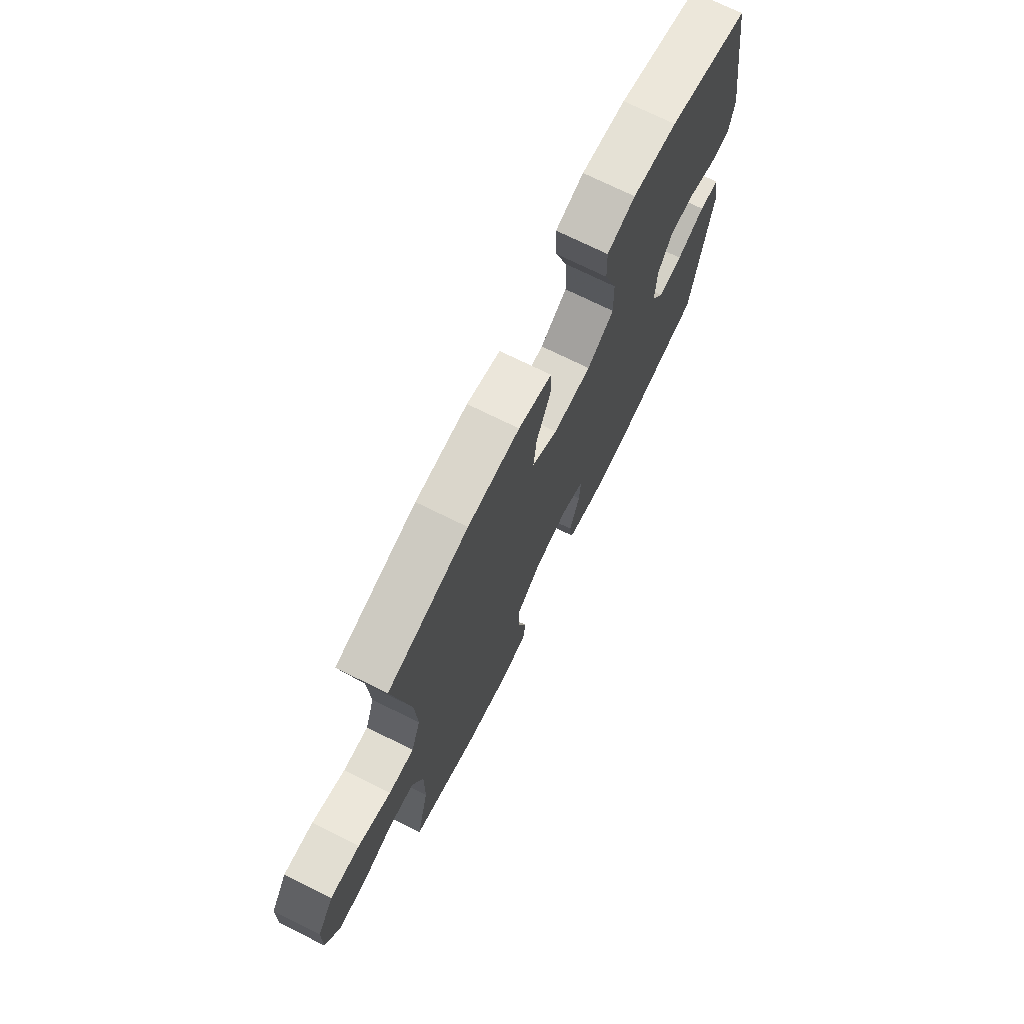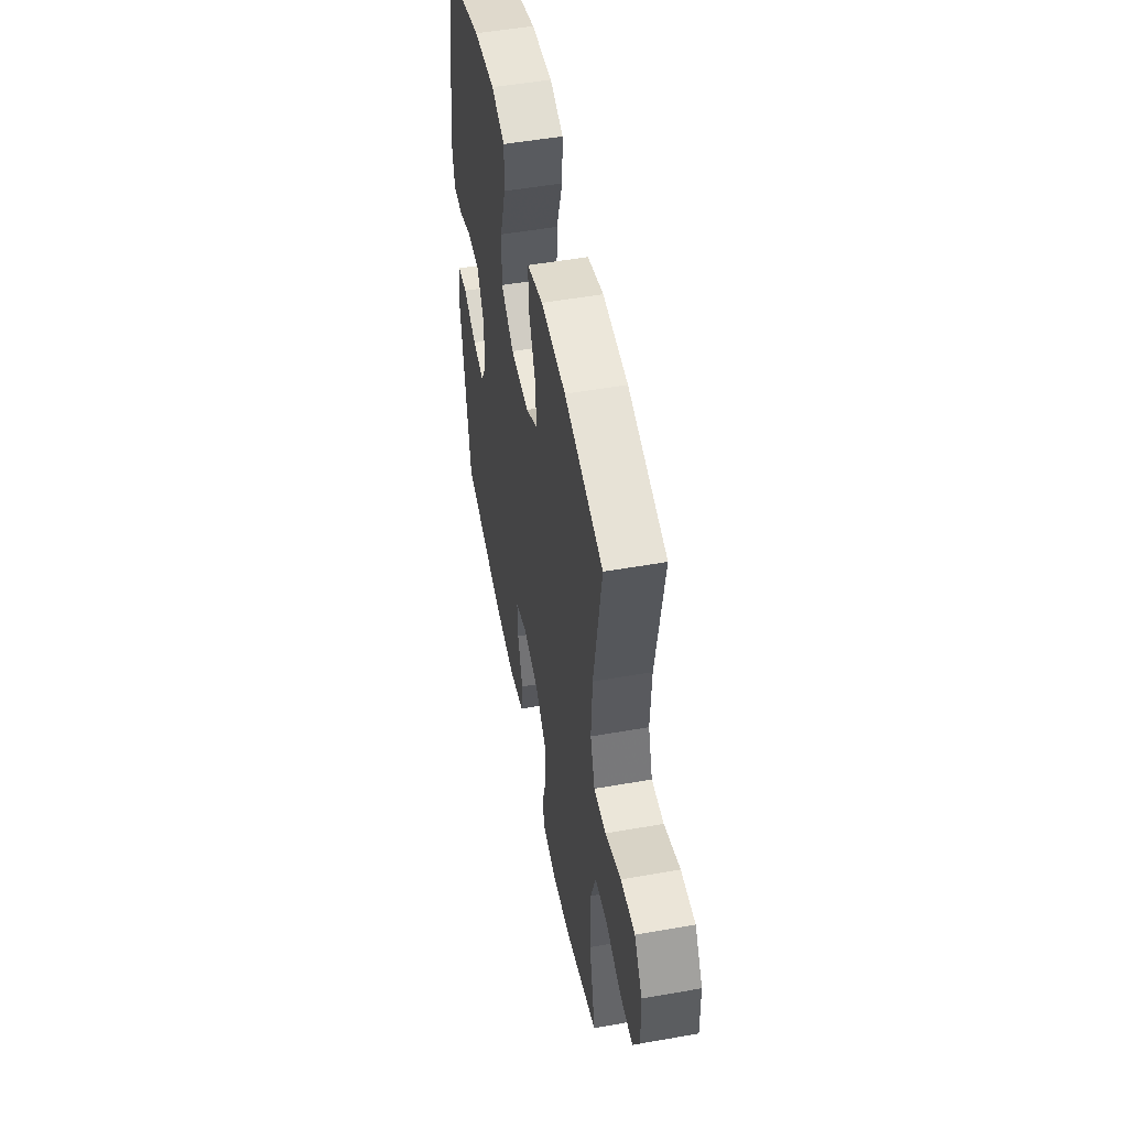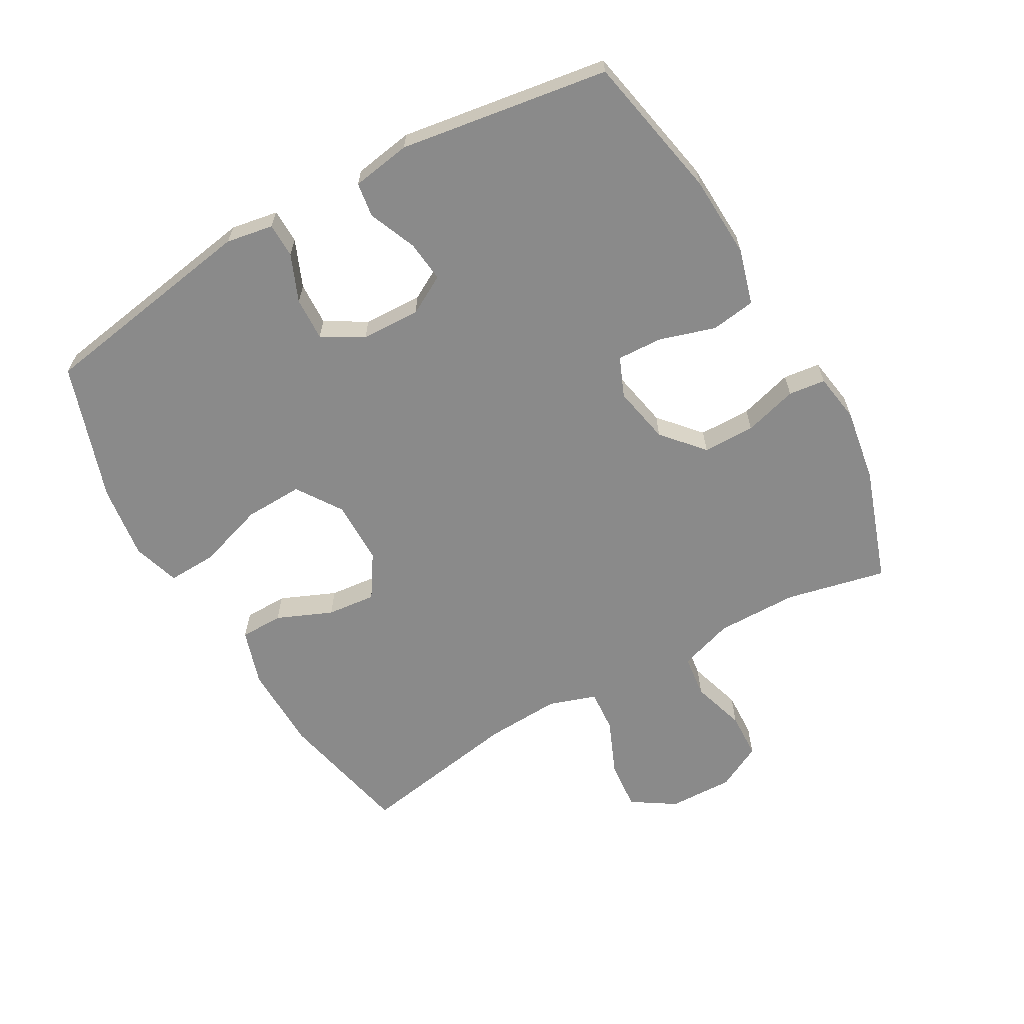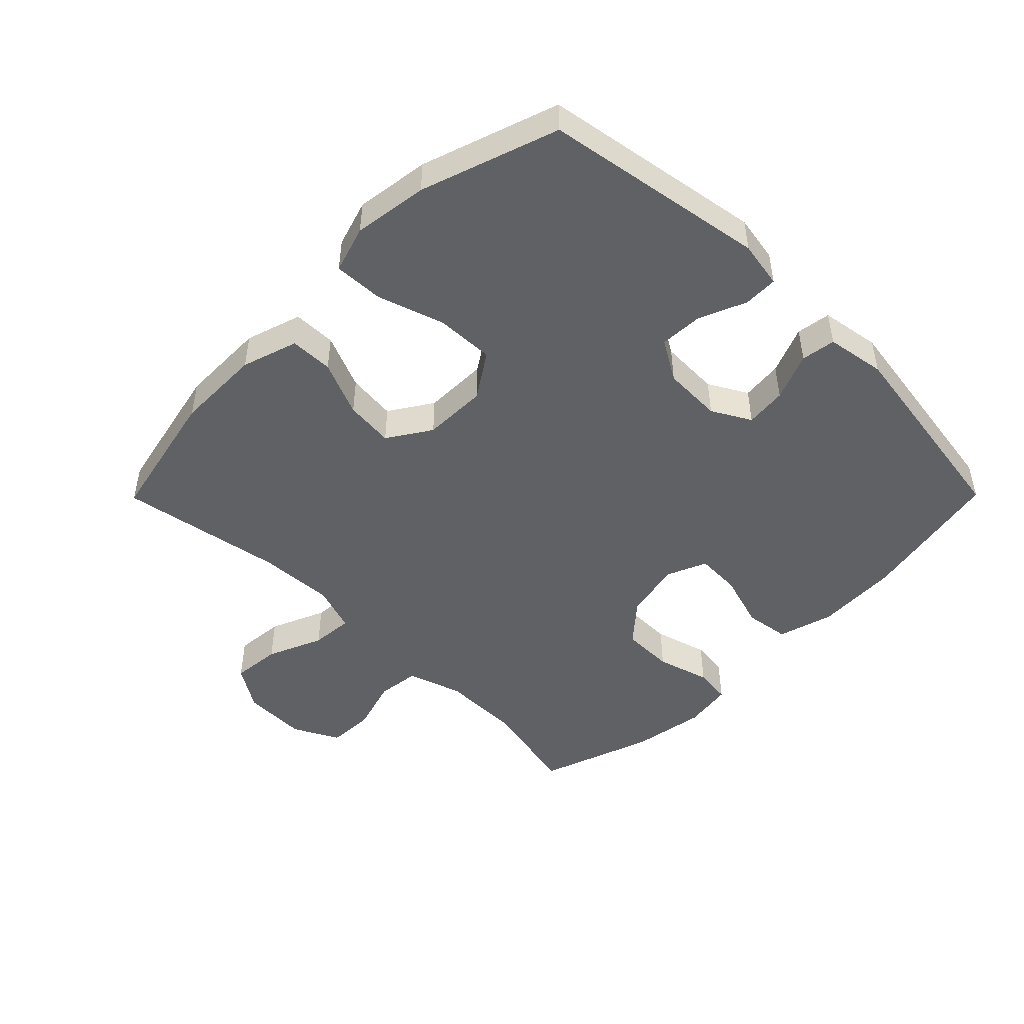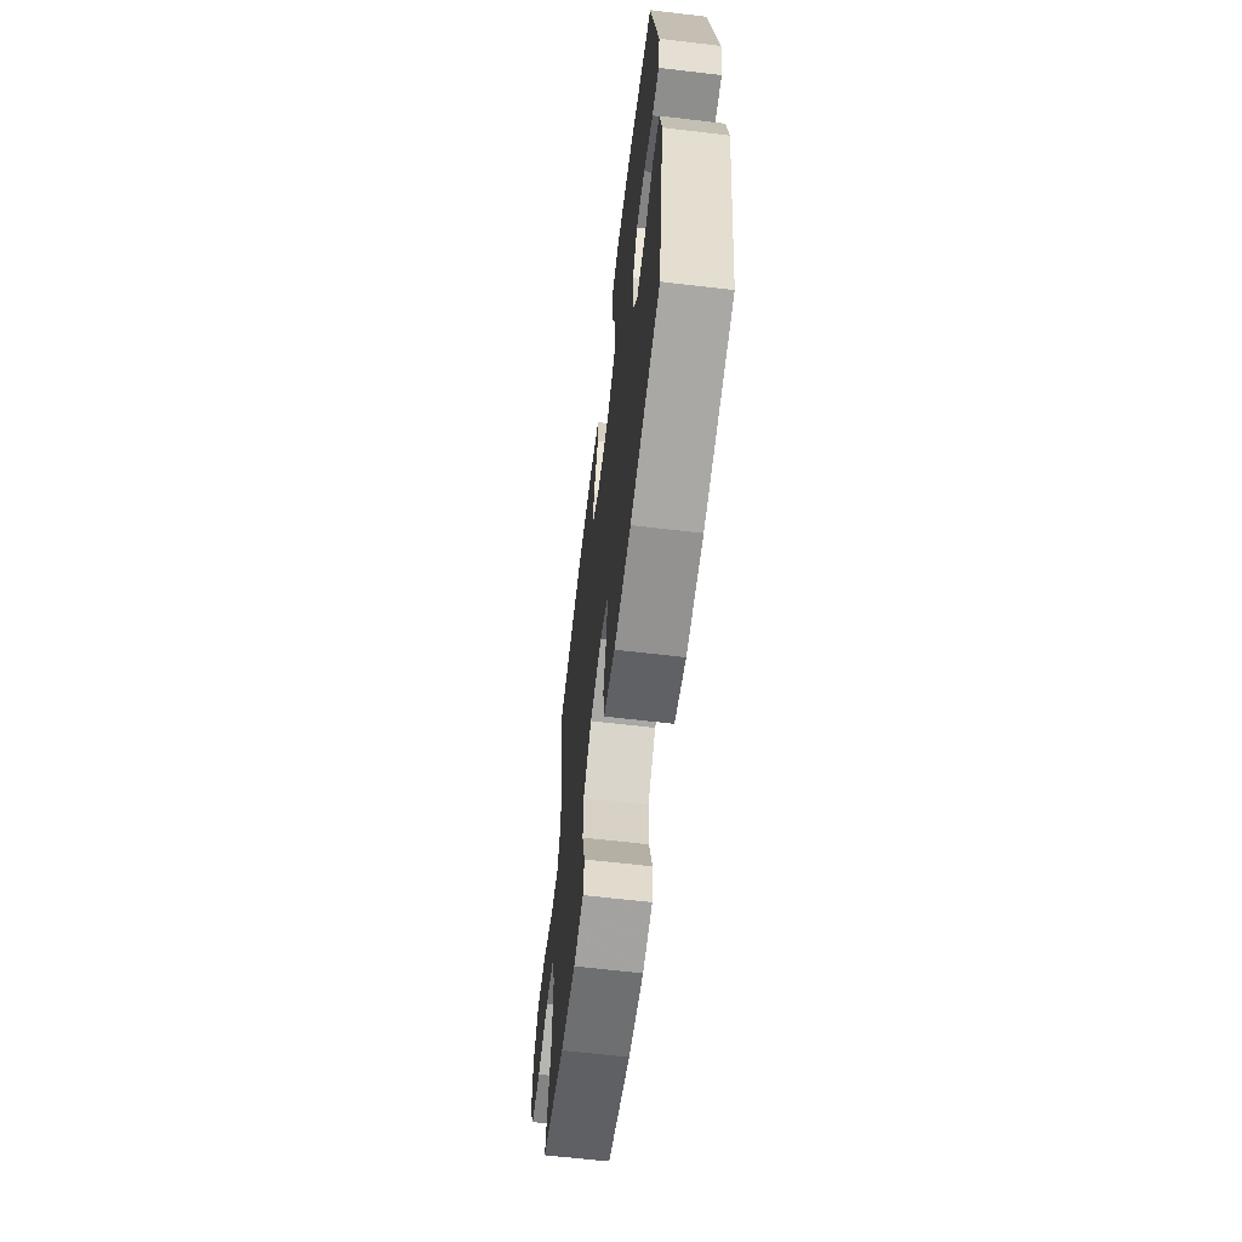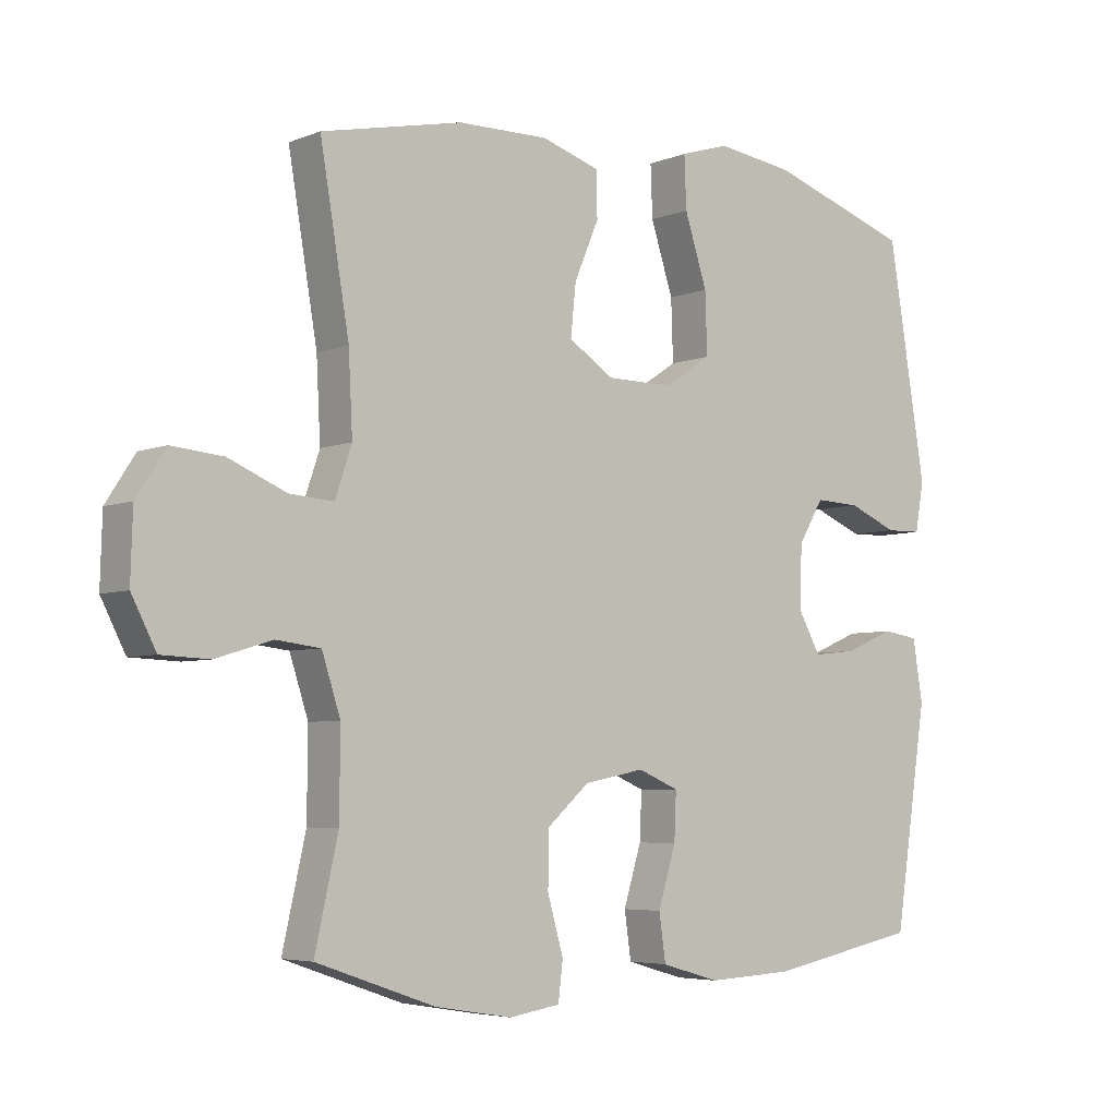
<metadata>
{"format":"obj","ext":"obj","renderer":"f3d","projection":"perspective","resolution":1024,"background":"white","views":[{"elev":73.0,"azim":-63.7,"up":"+Z"},{"elev":51.8,"azim":-100.8,"up":"+Z"},{"elev":-63.4,"azim":119.6,"up":"+Y"},{"elev":-47.8,"azim":45.3,"up":"+Y"},{"elev":-63.8,"azim":83.2,"up":"+Z"},{"elev":-5.1,"azim":-39.1,"up":"+Z"}]}
</metadata>
<code>
v 0.5 0.07 -0.5
v 0.271 0.07 -0.545
v 0.141 0.07 -0.551
v 0.054 0.07 -0.526
v 0.044 0.07 -0.456
v 0.071 0.07 -0.368
v 0.074 0.07 -0.297
v 0.012 0.07 -0.271
v -0.079 0.07 -0.289
v -0.143 0.07 -0.345
v -0.144 0.07 -0.427
v -0.12 0.07 -0.511
v -0.127 0.07 -0.569
v -0.204 0.07 -0.581
v -0.32 0.07 -0.562
v -0.5 0.07 -0.5
v -0.465 0.07 -0.343
v -0.464 0.07 -0.215
v -0.492 0.07 -0.129
v -0.559 0.07 -0.121
v -0.644 0.07 -0.147
v -0.717 0.07 -0.144
v -0.754 0.07 -0.072
v -0.751 0.07 0.03
v -0.707 0.07 0.098
v -0.629 0.07 0.091
v -0.542 0.07 0.054
v -0.475 0.07 0.049
v -0.45 0.07 0.123
v -0.456 0.07 0.242
v -0.5 0.07 0.5
v -0.287 0.07 0.546
v -0.15 0.07 0.548
v -0.062 0.07 0.52
v -0.061 0.07 0.452
v -0.098 0.07 0.365
v -0.106 0.07 0.288
v -0.038 0.07 0.244
v 0.063 0.07 0.243
v 0.134 0.07 0.29
v 0.131 0.07 0.382
v 0.097 0.07 0.487
v 0.094 0.07 0.565
v 0.168 0.07 0.588
v 0.285 0.07 0.572
v 0.5 0.07 0.5
v 0.557 0.07 0.15
v 0.544 0.07 0.076
v 0.49 0.07 0.075
v 0.416 0.07 0.106
v 0.348 0.07 0.109
v 0.31 0.07 0.045
v 0.307 0.07 -0.048
v 0.341 0.07 -0.109
v 0.406 0.07 -0.102
v 0.481 0.07 -0.071
v 0.535 0.07 -0.079
v 0.55 0.07 -0.172
v 0.5 0 -0.5
v 0.271 0 -0.545
v 0.141 0 -0.551
v 0.054 0 -0.526
v 0.044 0 -0.456
v 0.071 0 -0.368
v 0.074 0 -0.297
v 0.012 0 -0.271
v -0.079 0 -0.289
v -0.143 0 -0.345
v -0.144 0 -0.427
v -0.12 0 -0.511
v -0.127 0 -0.569
v -0.204 0 -0.581
v -0.32 0 -0.562
v -0.5 0 -0.5
v -0.465 0 -0.343
v -0.464 0 -0.215
v -0.492 0 -0.129
v -0.559 0 -0.121
v -0.644 0 -0.147
v -0.717 0 -0.144
v -0.754 0 -0.072
v -0.751 0 0.03
v -0.707 0 0.098
v -0.629 0 0.091
v -0.542 0 0.054
v -0.475 0 0.049
v -0.45 0 0.123
v -0.456 0 0.242
v -0.5 0 0.5
v -0.287 0 0.546
v -0.15 0 0.548
v -0.062 0 0.52
v -0.061 0 0.452
v -0.098 0 0.365
v -0.106 0 0.288
v -0.038 0 0.244
v 0.063 0 0.243
v 0.134 0 0.29
v 0.131 0 0.382
v 0.097 0 0.487
v 0.094 0 0.565
v 0.168 0 0.588
v 0.285 0 0.572
v 0.5 0 0.5
v 0.557 0 0.15
v 0.544 0 0.076
v 0.49 0 0.075
v 0.416 0 0.106
v 0.348 0 0.109
v 0.31 0 0.045
v 0.307 0 -0.048
v 0.341 0 -0.109
v 0.406 0 -0.102
v 0.481 0 -0.071
v 0.535 0 -0.079
v 0.55 0 -0.172
f 55 56 57 58
f 54 55 58 1
f 53 54 1 2
f 52 53 2 3
f 47 48 49 50
f 47 50 51
f 46 47 51
f 45 46 51 52
f 41 42 43 44
f 40 41 44 45
f 33 34 35 36
f 33 36 37
f 30 31 32 33
f 29 30 33 37
f 28 29 37 38
f 24 25 26 27
f 24 27 28
f 23 24 28
f 20 21 22 23
f 19 20 23 28
f 18 19 28 38
f 14 15 16 17
f 11 12 13 14
f 10 11 14 17
f 9 10 17 18
f 3 4 5 6
f 3 6 7
f 40 45 52 3
f 9 18 38 39
f 8 9 39 40
f 7 8 40
f 3 7 40
f 116 115 114 113
f 59 116 113 112
f 60 59 112 111
f 61 60 111 110
f 108 107 106 105
f 109 108 105
f 109 105 104
f 110 109 104 103
f 102 101 100 99
f 103 102 99 98
f 94 93 92 91
f 95 94 91
f 91 90 89 88
f 95 91 88 87
f 96 95 87 86
f 85 84 83 82
f 86 85 82
f 86 82 81
f 81 80 79 78
f 86 81 78 77
f 96 86 77 76
f 75 74 73 72
f 72 71 70 69
f 75 72 69 68
f 76 75 68 67
f 64 63 62 61
f 65 64 61
f 61 110 103 98
f 97 96 76 67
f 98 97 67 66
f 98 66 65
f 98 65 61
f 1 59 60 2
f 2 60 61 3
f 3 61 62 4
f 4 62 63 5
f 5 63 64 6
f 6 64 65 7
f 7 65 66 8
f 8 66 67 9
f 9 67 68 10
f 10 68 69 11
f 11 69 70 12
f 12 70 71 13
f 13 71 72 14
f 14 72 73 15
f 15 73 74 16
f 16 74 75 17
f 17 75 76 18
f 18 76 77 19
f 19 77 78 20
f 20 78 79 21
f 21 79 80 22
f 22 80 81 23
f 23 81 82 24
f 24 82 83 25
f 25 83 84 26
f 26 84 85 27
f 27 85 86 28
f 28 86 87 29
f 29 87 88 30
f 30 88 89 31
f 31 89 90 32
f 32 90 91 33
f 33 91 92 34
f 34 92 93 35
f 35 93 94 36
f 36 94 95 37
f 37 95 96 38
f 38 96 97 39
f 39 97 98 40
f 40 98 99 41
f 41 99 100 42
f 42 100 101 43
f 43 101 102 44
f 44 102 103 45
f 45 103 104 46
f 46 104 105 47
f 47 105 106 48
f 48 106 107 49
f 49 107 108 50
f 50 108 109 51
f 51 109 110 52
f 52 110 111 53
f 53 111 112 54
f 54 112 113 55
f 55 113 114 56
f 56 114 115 57
f 57 115 116 58
f 58 116 59 1

</code>
